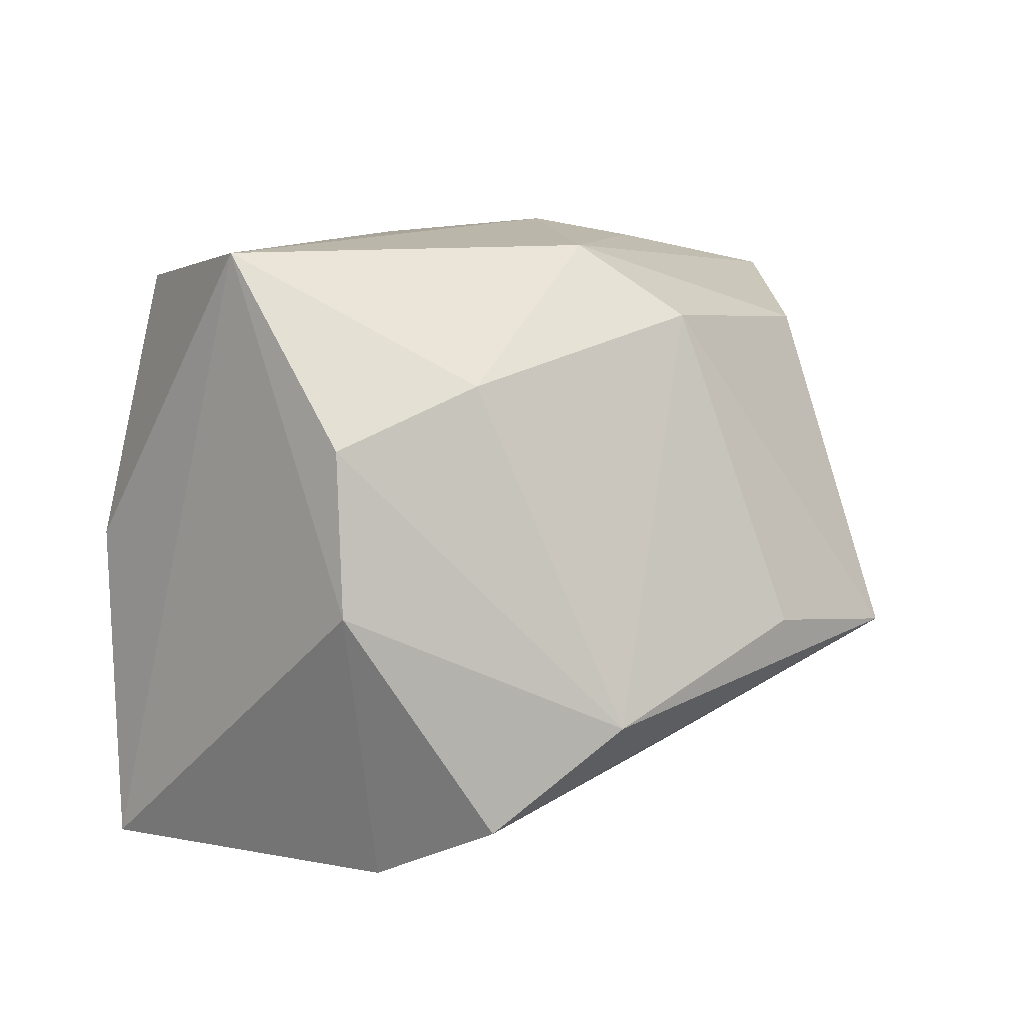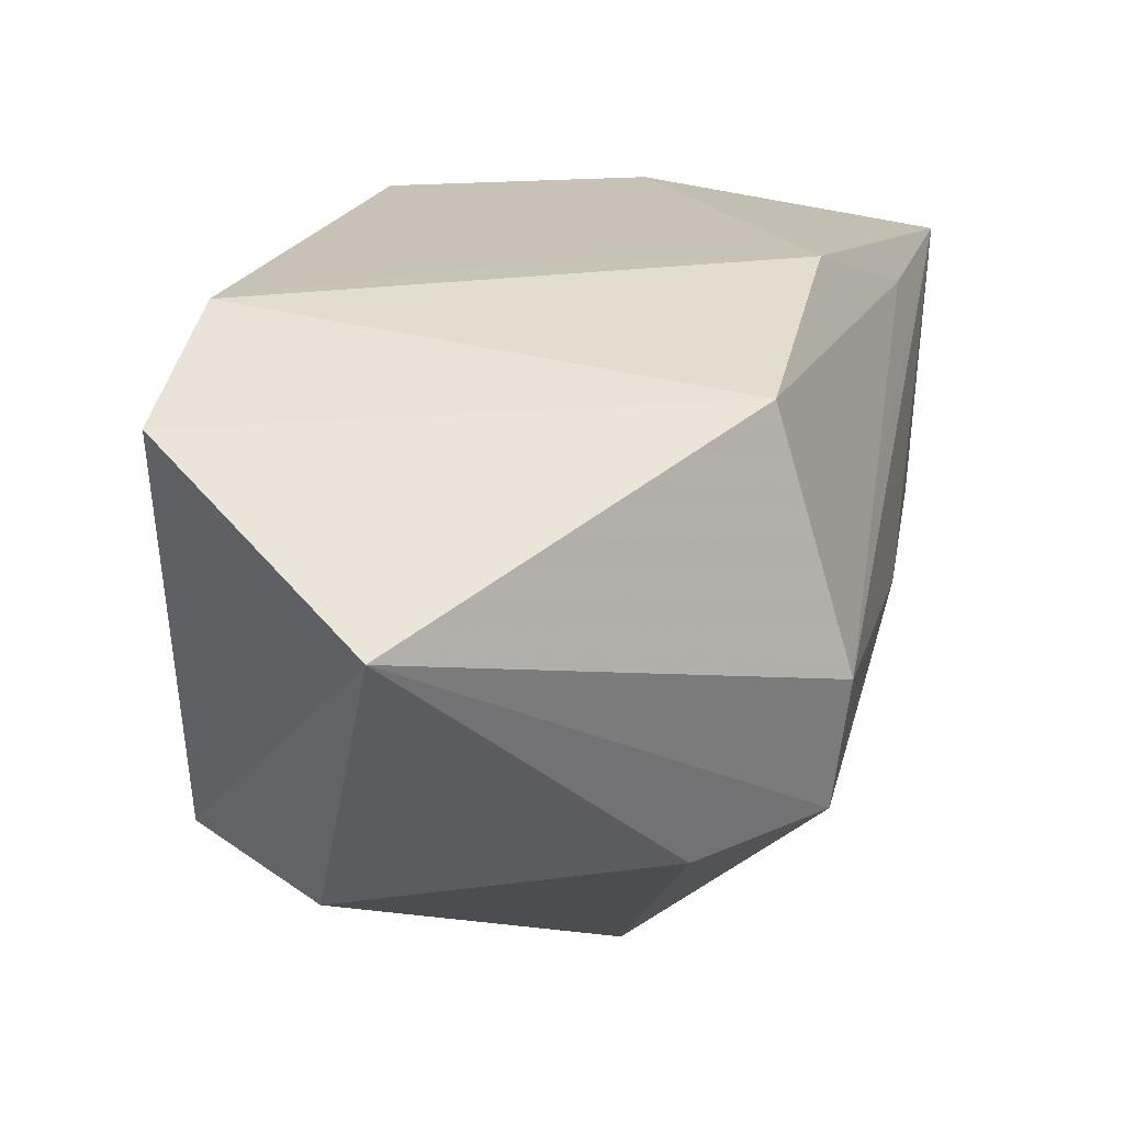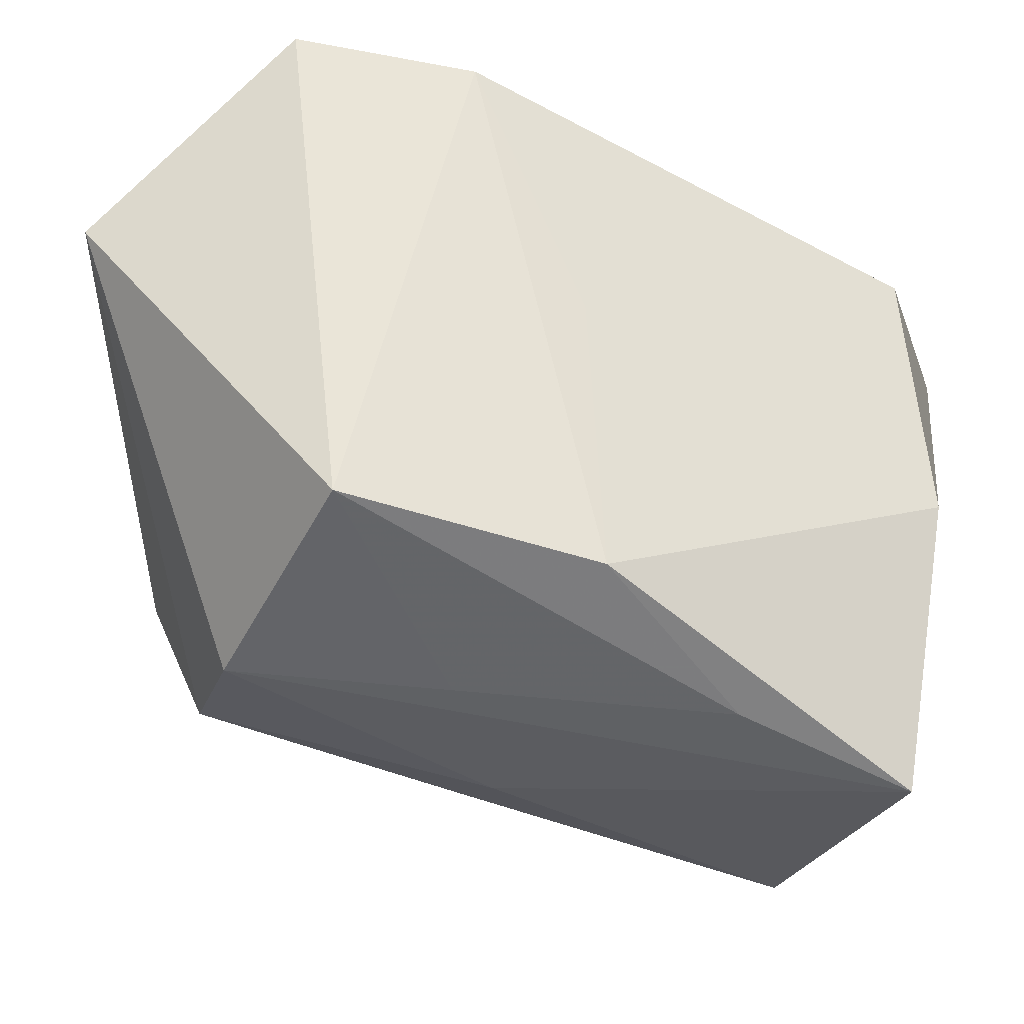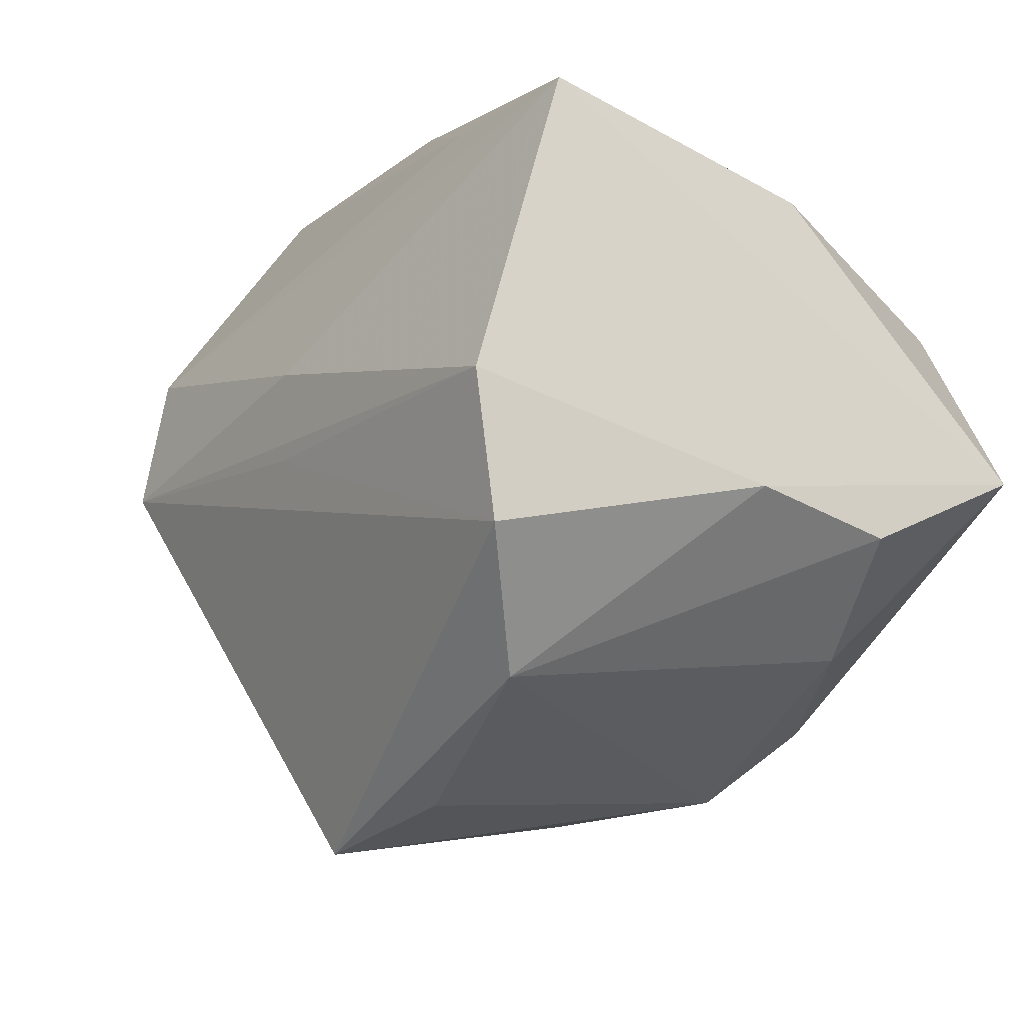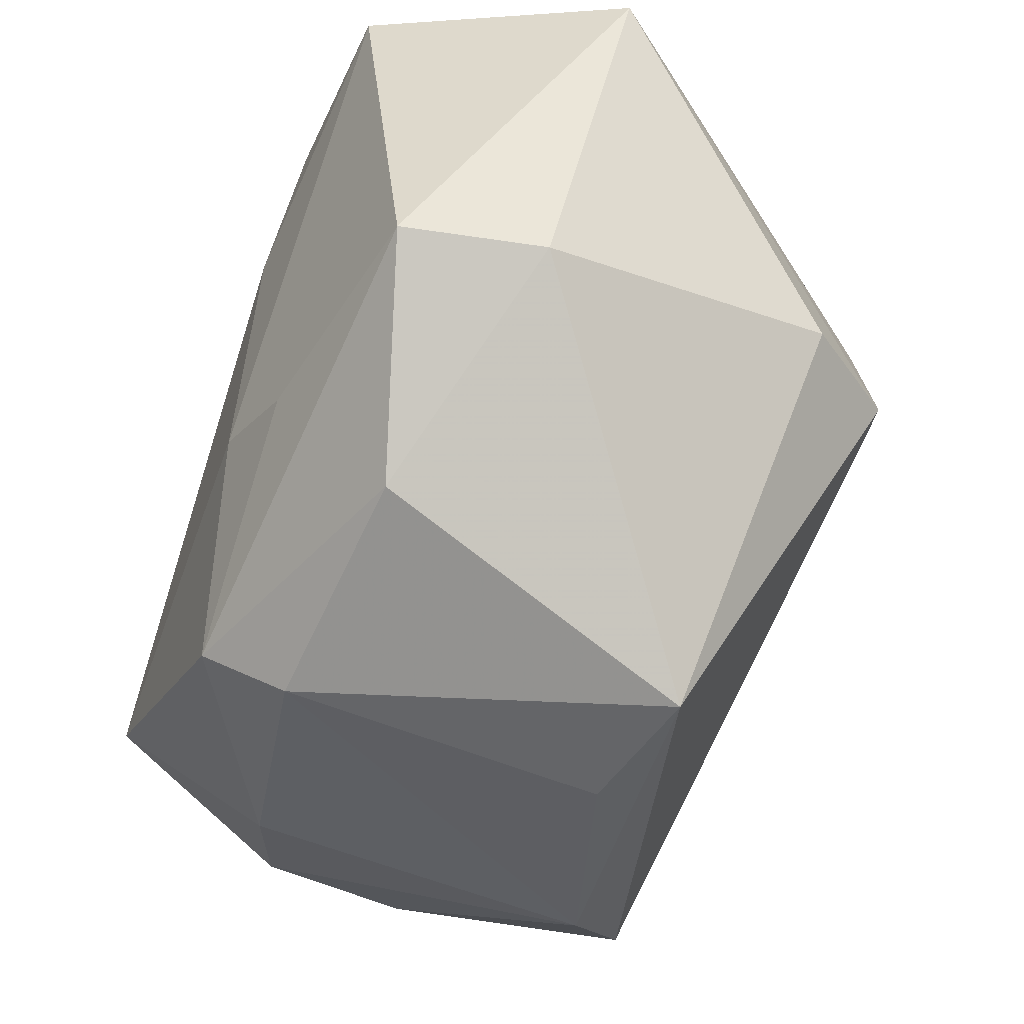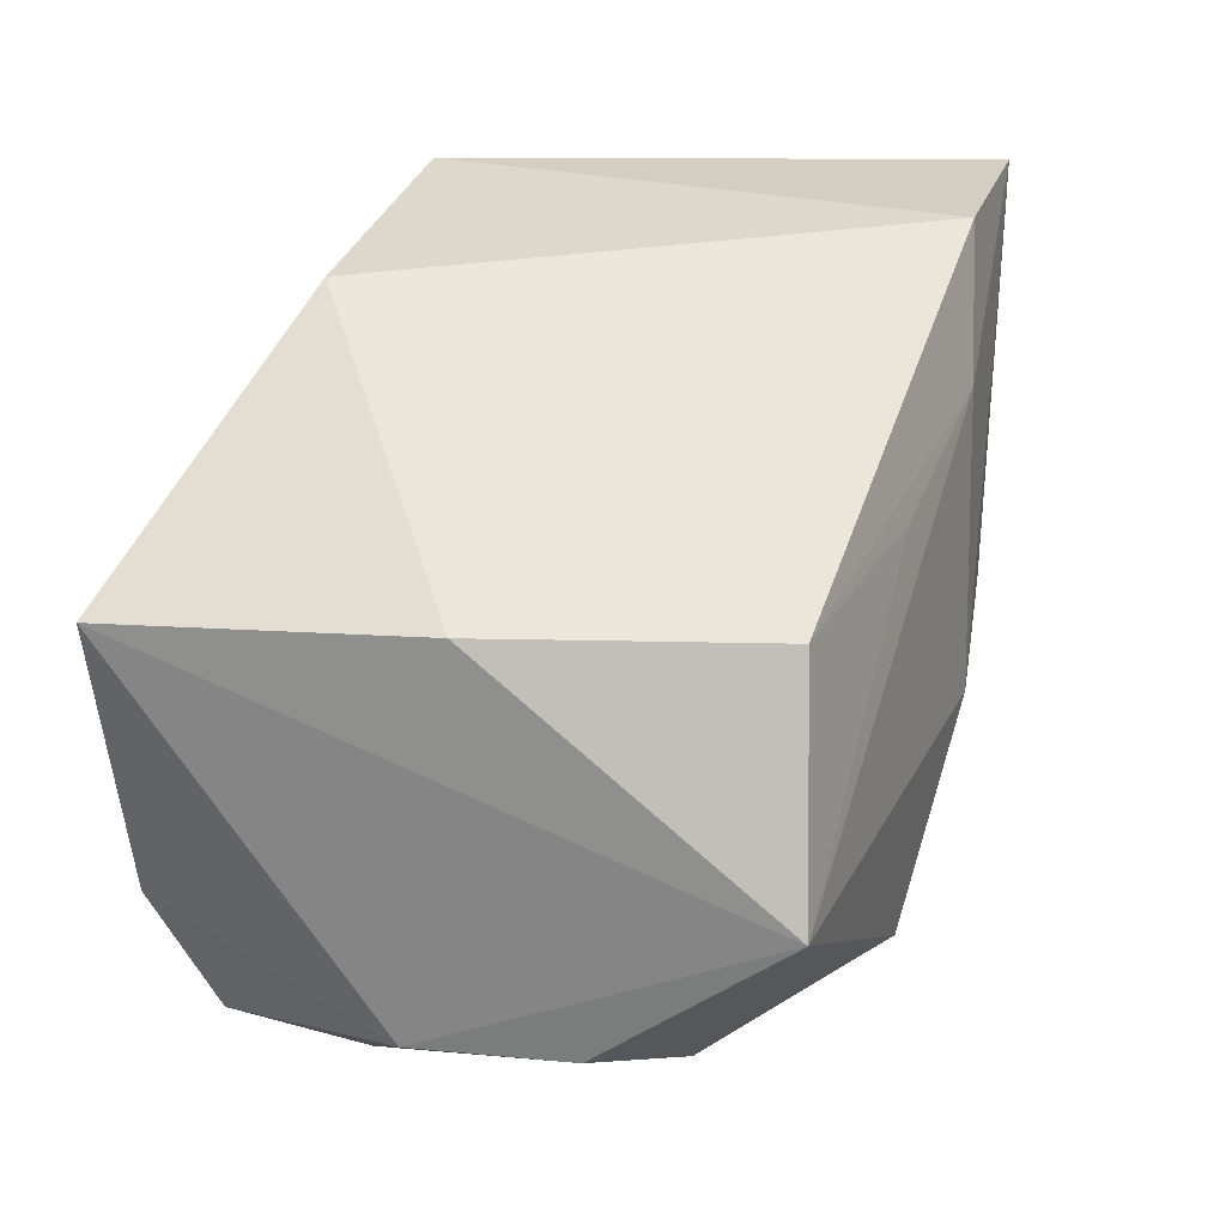
<metadata>
{"format":"obj","ext":"obj","renderer":"f3d","projection":"perspective","resolution":1024,"background":"white","views":[{"elev":5.5,"azim":-43.5,"up":"+Z"},{"elev":46.6,"azim":101.4,"up":"+Y"},{"elev":61.1,"azim":-170.8,"up":"+Y"},{"elev":-34.8,"azim":-129.6,"up":"+Y"},{"elev":-46.2,"azim":64.9,"up":"+Y"},{"elev":20.7,"azim":-73.8,"up":"+Y"}]}
</metadata>
<code>
v 0.02506 0.031 0.02539
v -0.03039 0.01039 0.02205
v -0.03491 -0.0208 -0.00516
v 0.00115 -0.008099 -0.02647
v -0.008619 -0.02085 0.02457
v 0.002632 0.01331 -0.02589
v -0.008845 0.02652 -0.0191
v -0.001019 -0.0009204 -0.02819
v 0.0177 -0.02188 0.01832
v 0.0107 -0.007769 0.026
v 0.03571 -0.00828 0.01216
v 0.03186 -0.000329 -0.01635
v -0.03484 -0.02002 0.008077
v -0.01542 -0.03277 -0.0148
v -0.02382 -0.02622 -0.02326
v -0.02101 0.01475 -0.02495
v 0.02194 0.01212 -0.02662
v 0.03965 0.02637 0.005528
v -0.002789 -0.02745 0.0186
v -0.02399 -0.02458 0.01303
v 0.01302 0.031 -0.01841
v 0.009192 0.02977 0.02531
v 0.03103 -0.006252 0.02359
v -0.01157 0.01268 0.02499
v 0.02545 0.0008824 -0.02613
v 0.01604 -0.03405 -0.008684
v 0.003284 -0.03403 -0.007555
v 0.003686 0.01846 0.02666
v 0.001789 -0.004876 0.02741
v -0.0036 0.02604 0.005019
v -0.03612 0.008735 -0.02686
v -0.03612 -0.008246 0.02374
v -0.03612 0.01047 -0.0004726
v -0.02714 -0.01563 -0.02786
f 22 2 28
f 28 2 24
f 2 33 32
f 32 24 2
f 28 24 32
f 7 22 21
f 26 25 12
f 12 25 18
f 7 21 16
f 3 14 13
f 13 32 3
f 27 14 26
f 13 14 20
f 20 32 13
f 5 32 20
f 2 22 30
f 30 33 2
f 30 22 7
f 7 33 30
f 1 22 28
f 18 21 1
f 1 21 22
f 5 10 29
f 29 32 5
f 28 32 29
f 29 1 28
f 8 25 34
f 34 3 31
f 31 8 34
f 31 33 7
f 7 16 31
f 31 32 33
f 31 3 32
f 34 25 4
f 15 3 34
f 14 3 15
f 26 14 15
f 34 4 15
f 15 25 26
f 15 4 25
f 14 27 19
f 19 20 14
f 5 20 19
f 19 27 26
f 26 9 19
f 19 9 5
f 11 12 18
f 11 9 26
f 26 12 11
f 25 8 17
f 18 25 17
f 17 21 18
f 8 31 17
f 23 29 10
f 1 29 23
f 9 11 23
f 18 1 23
f 23 11 18
f 23 10 5
f 5 9 23
f 6 31 16
f 6 17 31
f 6 16 21
f 21 17 6

</code>
